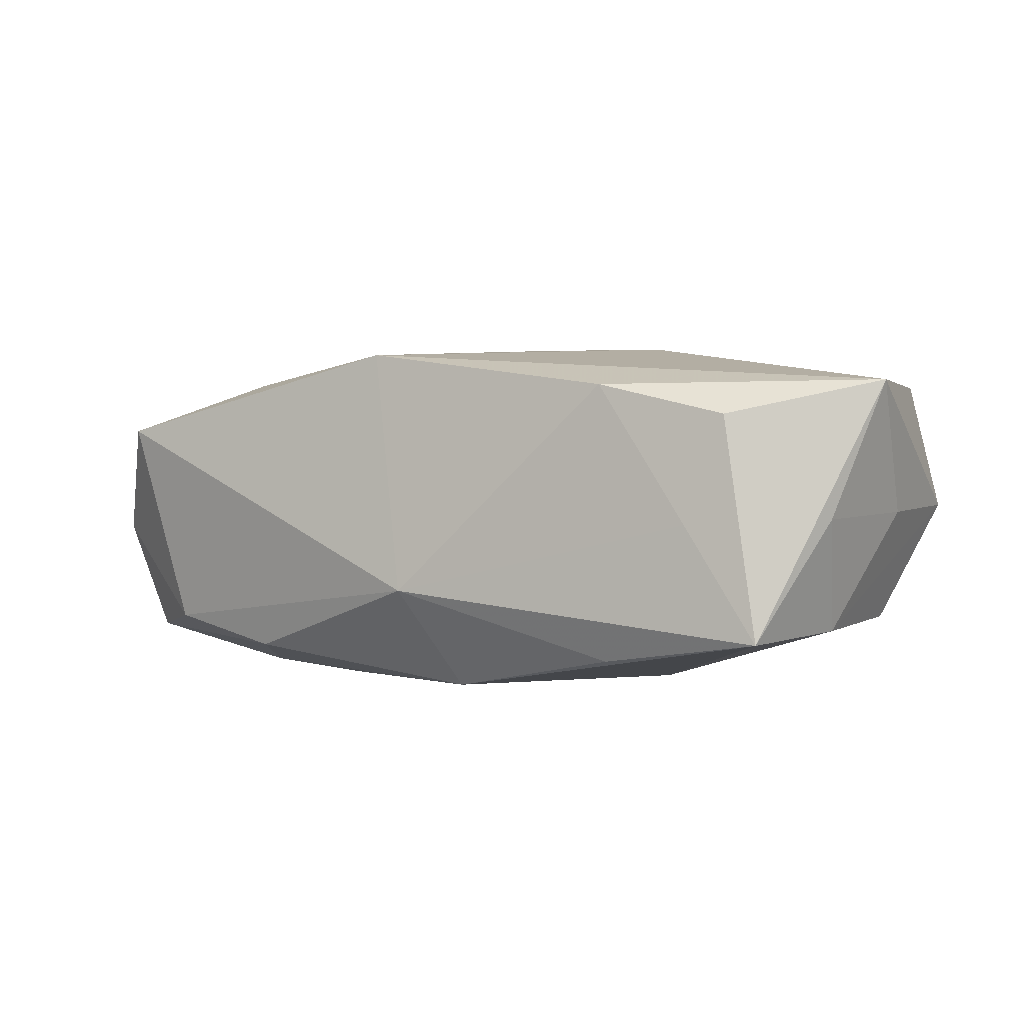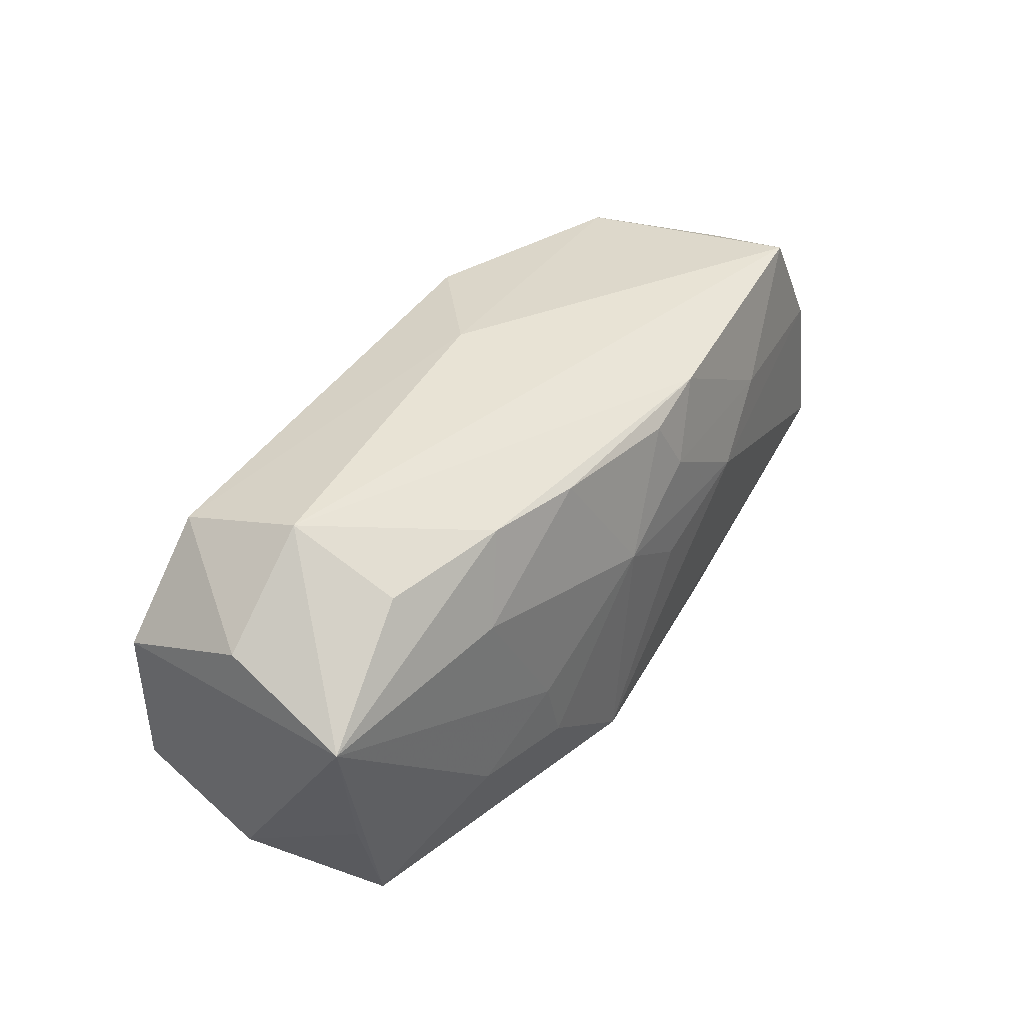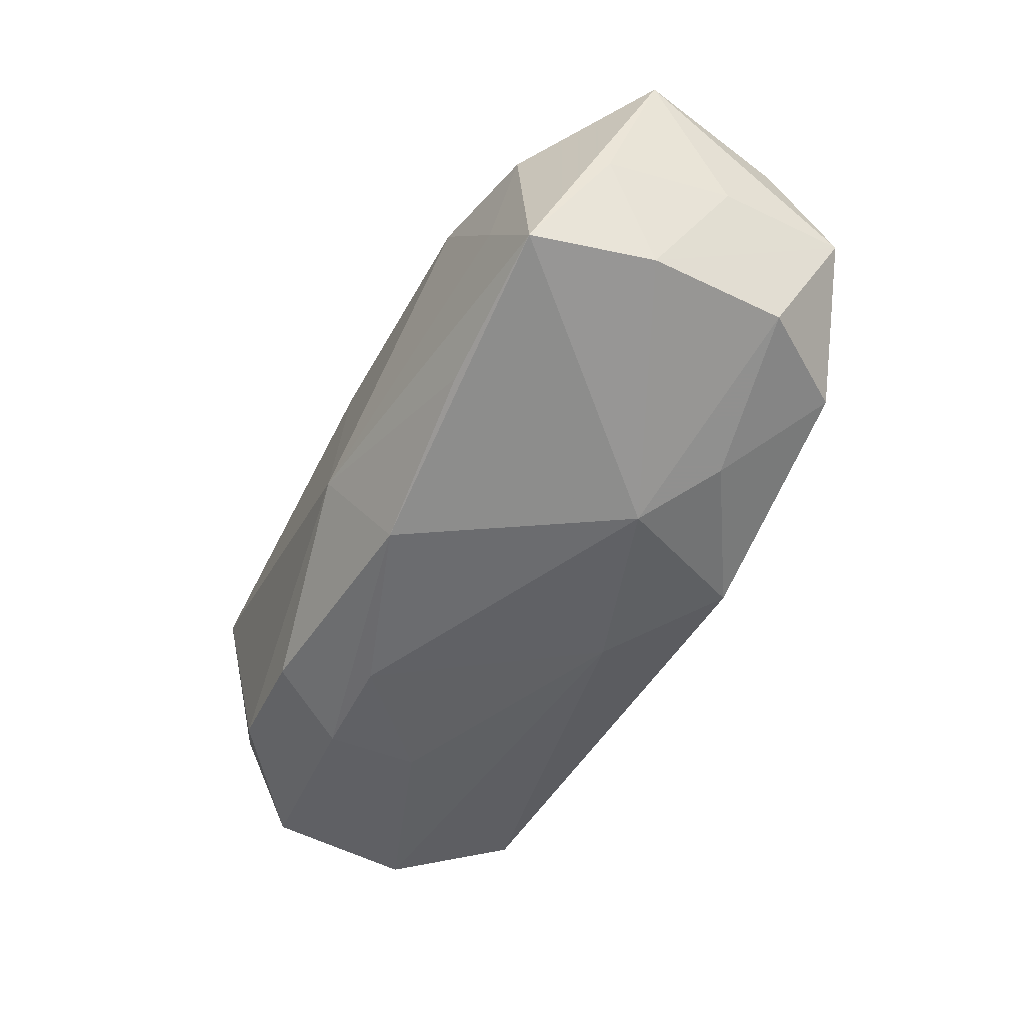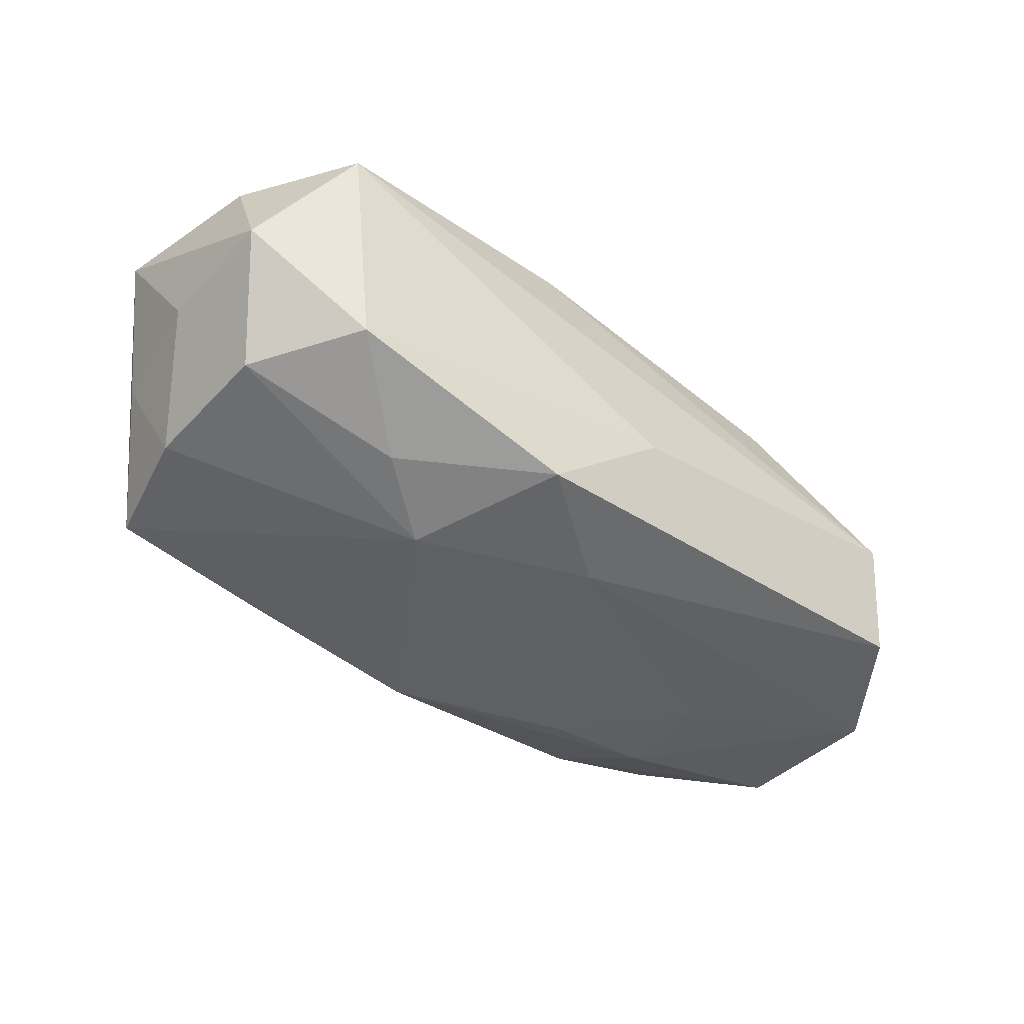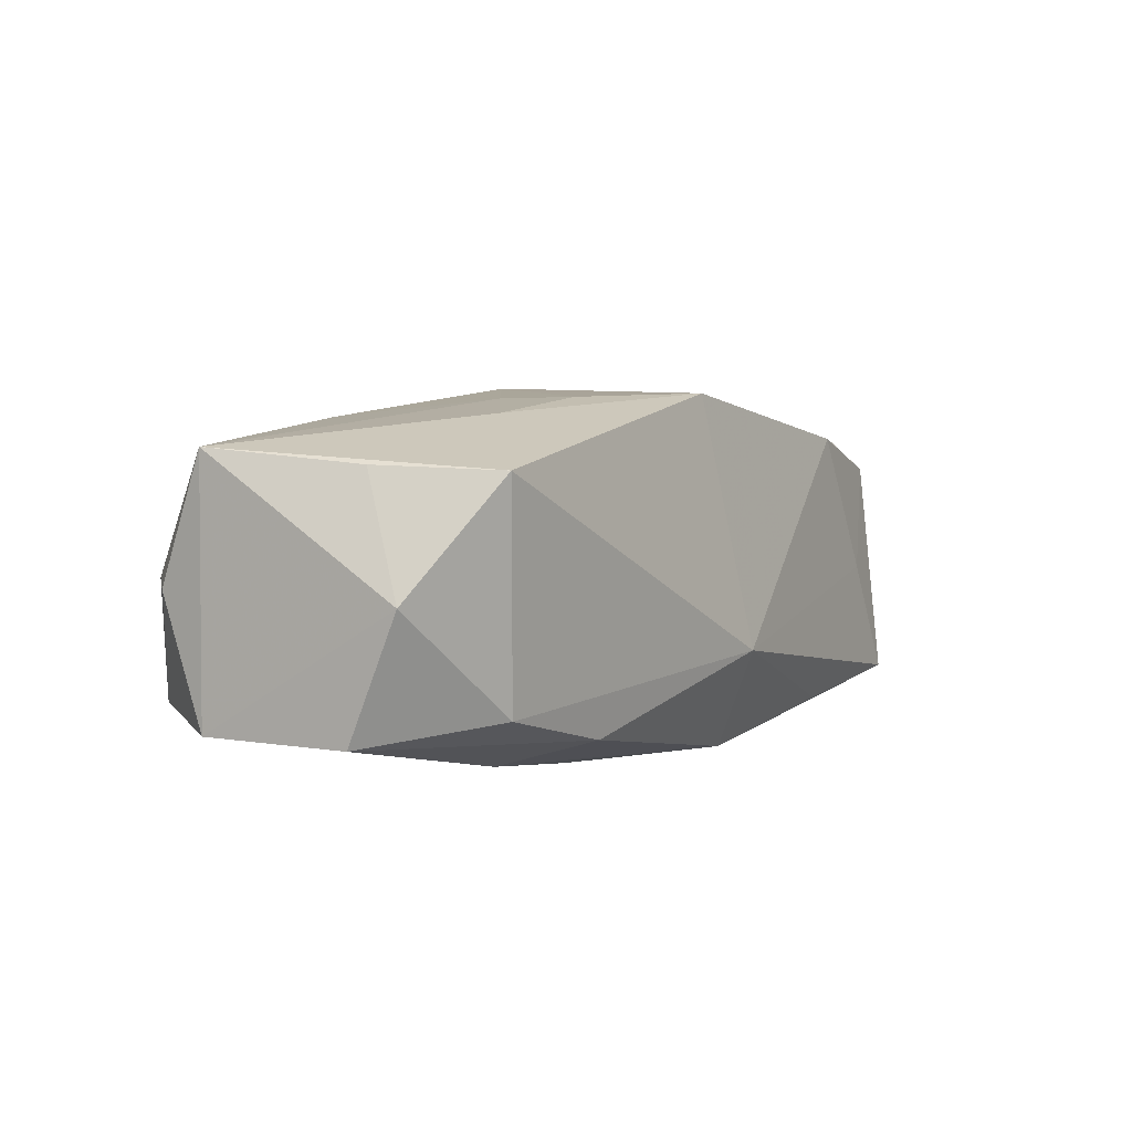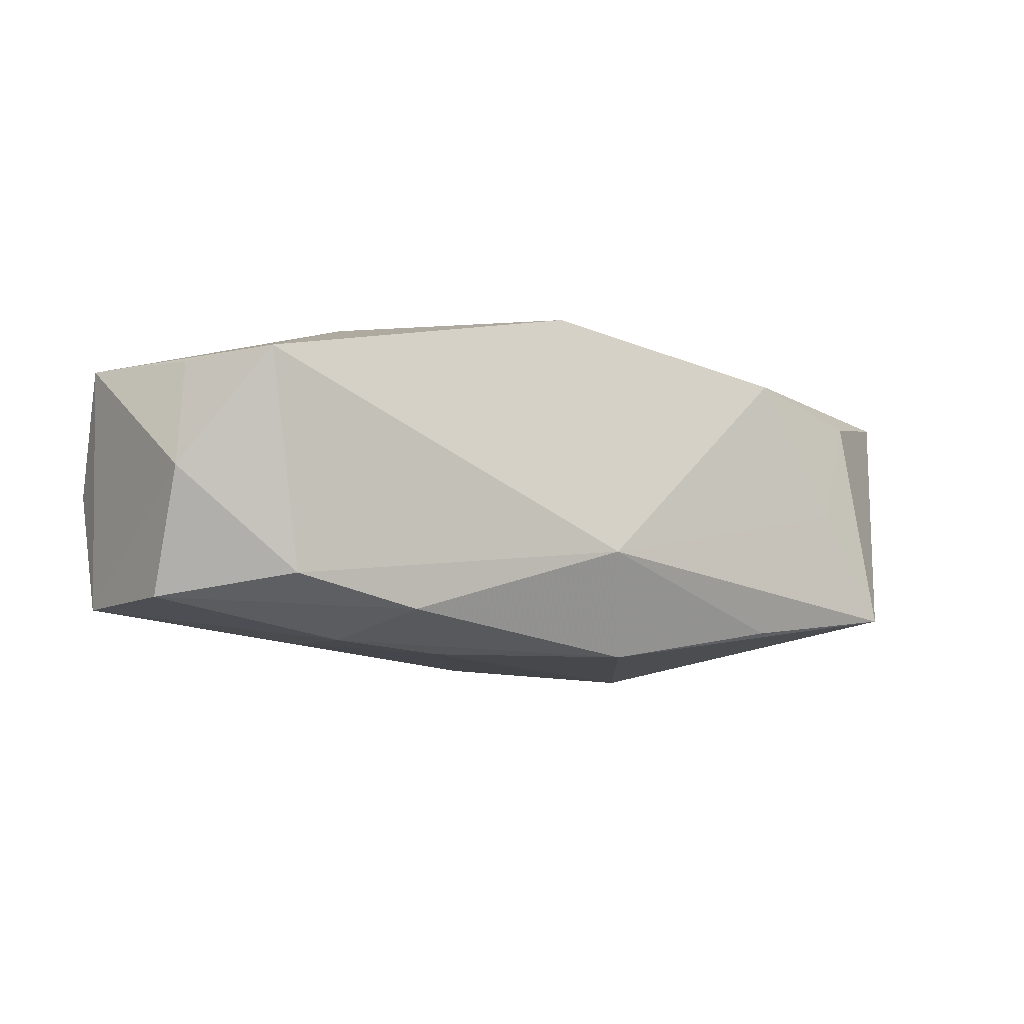
<metadata>
{"format":"obj","ext":"obj","renderer":"f3d","projection":"perspective","resolution":1024,"background":"white","views":[{"elev":1.3,"azim":30.6,"up":"+Z"},{"elev":37.7,"azim":-57.3,"up":"+Y"},{"elev":-53.2,"azim":61.9,"up":"+Z"},{"elev":-43.0,"azim":139.9,"up":"+Z"},{"elev":1.9,"azim":-57.8,"up":"+Z"},{"elev":-10.8,"azim":-31.9,"up":"+Z"}]}
</metadata>
<code>
v -0.02409 -0.01224 0.005864
v -0.003203 -0.01207 0.01074
v -0.02127 -0.01043 -0.007512
v -0.01619 -0.005791 -0.01081
v 0.003628 0.00655 0.01125
v -0.01139 -0.00293 0.01033
v -0.01686 -0.006655 0.009202
v -0.02259 0.01362 -0.0002382
v -0.002621 0.002814 0.01146
v -0.02173 0.01033 0.006038
v 0.006495 0.01125 0.01018
v 0.0195 -0.01205 -0.0003101
v 0.02736 -0.007649 3.276e-05
v 0.026 -0.003991 -0.007096
v -0.0001758 -0.01401 -0.004863
v 0.02991 -0.005299 0.008597
v 0.02177 -0.01124 0.006467
v -0.02667 -0.004838 0.006205
v -0.01624 0.005568 0.009269
v -0.02372 0.01199 -0.0074
v -0.02926 0.004493 0.007204
v 0.0288 0.008504 0.00069
v 0.02382 0.01217 0.008086
v -0.0001597 0.007102 -0.01075
v -0.01384 0.01097 0.008044
v 0.01591 0.006666 -0.009615
v -0.02856 0.007898 -0.0005907
v 0.01064 0.00228 0.01146
v 0.02806 0.004789 0.008448
v -0.0151 0.006025 -0.009598
v 0.0288 0.0002127 0.0003689
v 0.001745 0.01011 0.0105
v -0.00914 -0.006136 -0.01133
v -0.02836 -0.008064 -0.001205
v -0.007381 0.01058 0.009324
v 0.002403 -0.01025 -0.01124
v -0.0003538 0.01362 -0.003569
v -0.016 0.0003486 -0.01042
v -0.01006 -0.007301 0.01037
v -0.02808 -0.004564 -0.00879
v 0.007117 0.01233 -0.009769
v -0.02856 0.005044 -0.008545
v -0.01342 -0.01107 -0.009233
v 0.02167 0.01146 -0.005971
v 0.02409 -0.0117 -0.007499
v 0.002706 -0.0003787 0.01146
v 0.01573 0.005992 0.01042
v 0.01382 -0.01241 0.008396
v 0.0138 -0.0114 -0.009008
v 0.02598 0.004951 -0.00676
v 0.01121 0.003182 -0.01138
f 2 1 15
f 46 2 28
f 28 2 16
f 8 21 10
f 48 2 15
f 16 2 48
f 41 24 20
f 51 24 41
f 51 45 36
f 29 28 16
f 14 45 51
f 51 50 14
f 1 2 7
f 2 39 7
f 7 21 1
f 7 6 21
f 39 6 7
f 15 45 12
f 12 48 15
f 30 24 38
f 20 24 30
f 37 20 8
f 37 41 20
f 8 23 37
f 44 37 23
f 41 37 44
f 26 50 51
f 51 41 26
f 26 44 50
f 41 44 26
f 1 21 18
f 42 30 38
f 20 30 42
f 38 4 42
f 4 40 42
f 15 1 3
f 49 45 15
f 15 36 49
f 49 36 45
f 43 36 15
f 15 3 43
f 4 36 43
f 43 40 4
f 43 3 40
f 51 36 33
f 33 36 4
f 33 24 51
f 38 24 33
f 33 4 38
f 47 29 23
f 28 29 47
f 8 10 25
f 25 10 21
f 16 45 13
f 45 14 13
f 13 31 16
f 14 31 13
f 9 6 39
f 9 39 2
f 46 28 9
f 9 2 46
f 16 48 17
f 48 12 17
f 17 45 16
f 17 12 45
f 22 44 23
f 50 44 22
f 23 29 22
f 22 14 50
f 22 31 14
f 22 29 16
f 16 31 22
f 27 42 21
f 20 42 27
f 27 21 8
f 8 20 27
f 34 3 1
f 40 3 34
f 1 18 34
f 34 18 21
f 21 42 34
f 34 42 40
f 11 47 23
f 11 23 8
f 8 25 11
f 19 25 21
f 21 6 19
f 6 9 19
f 28 47 5
f 47 11 5
f 5 11 32
f 5 9 28
f 32 9 5
f 32 11 35
f 35 11 25
f 25 19 35
f 35 9 32
f 35 19 9

</code>
